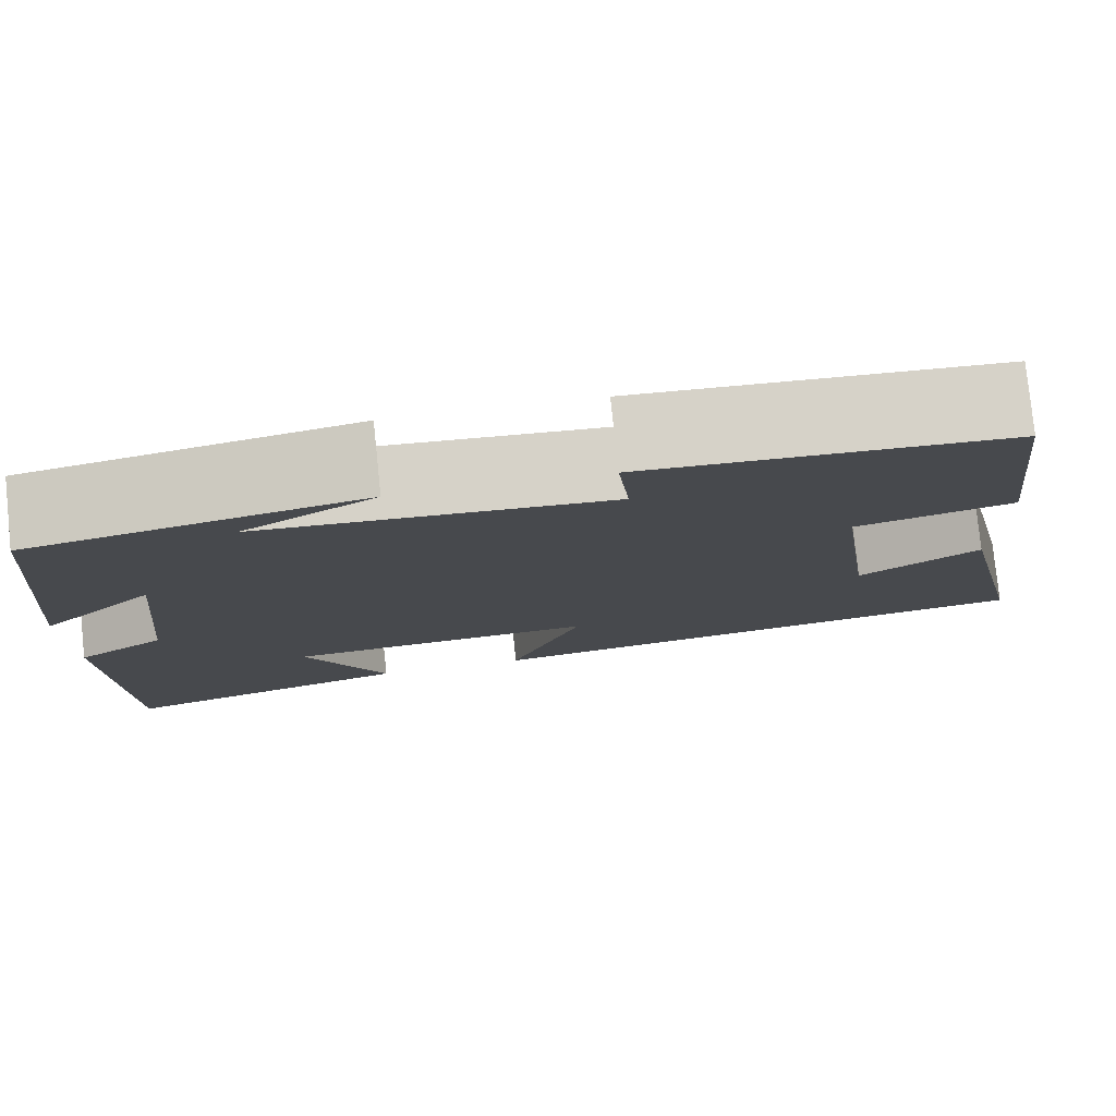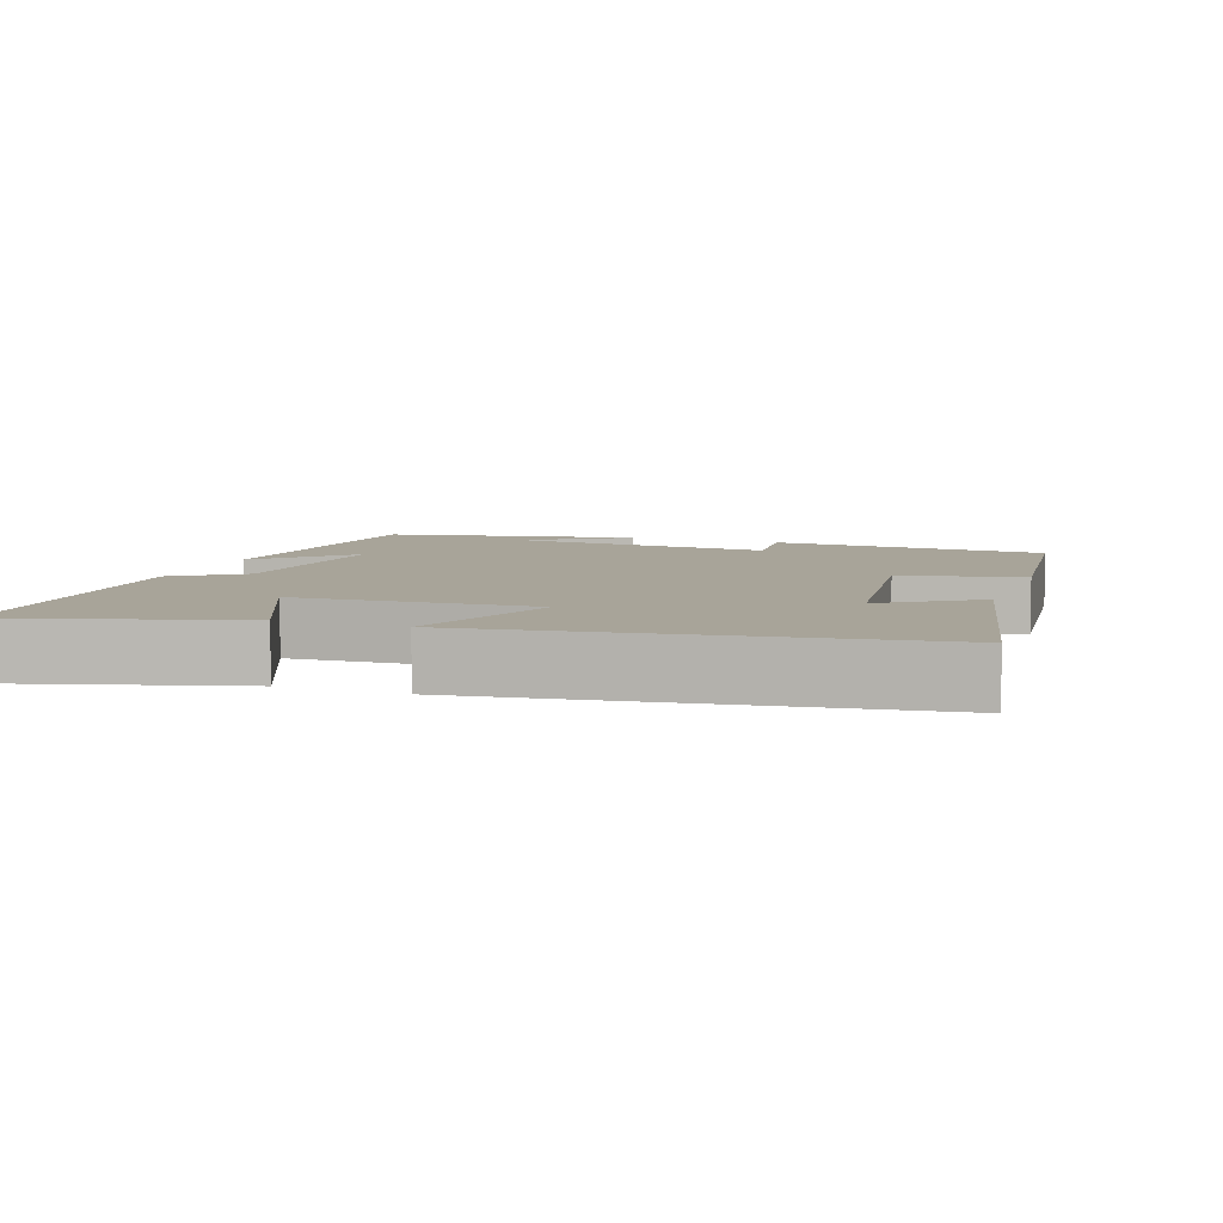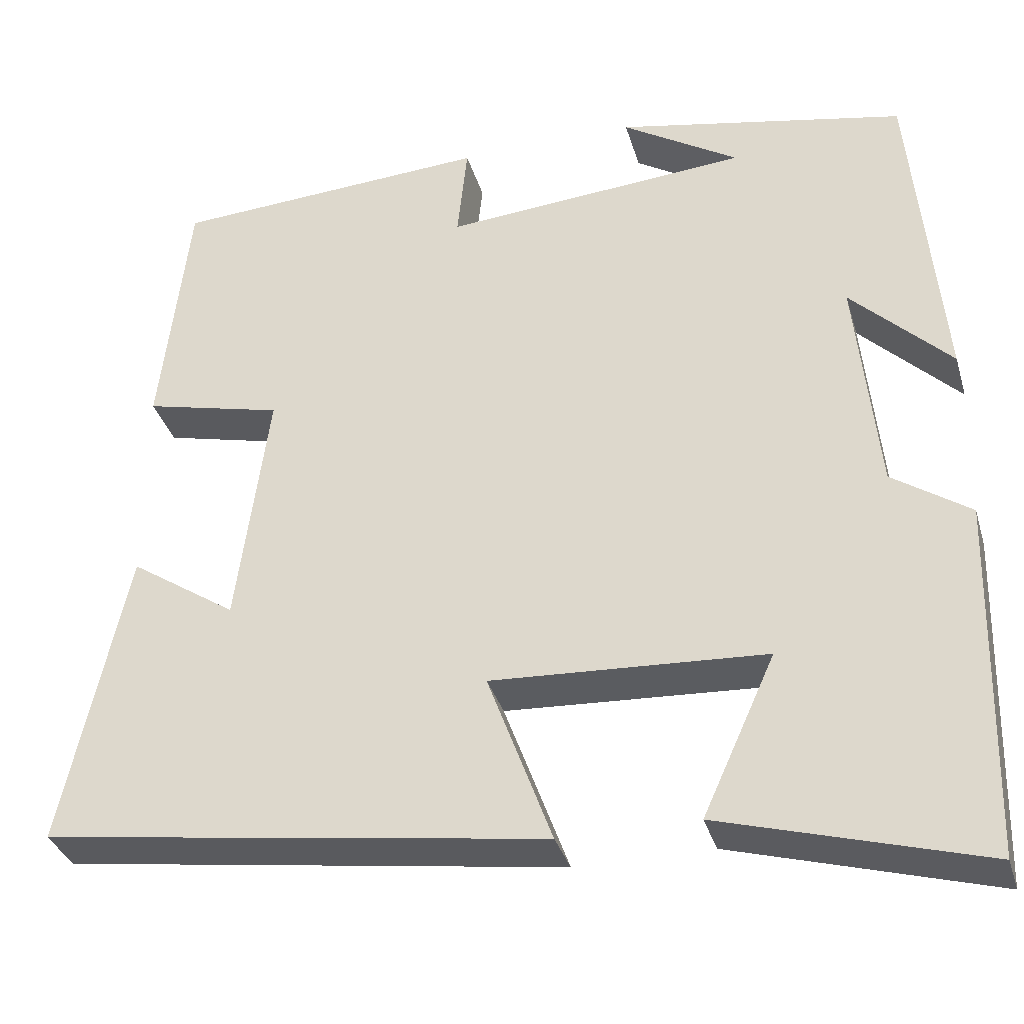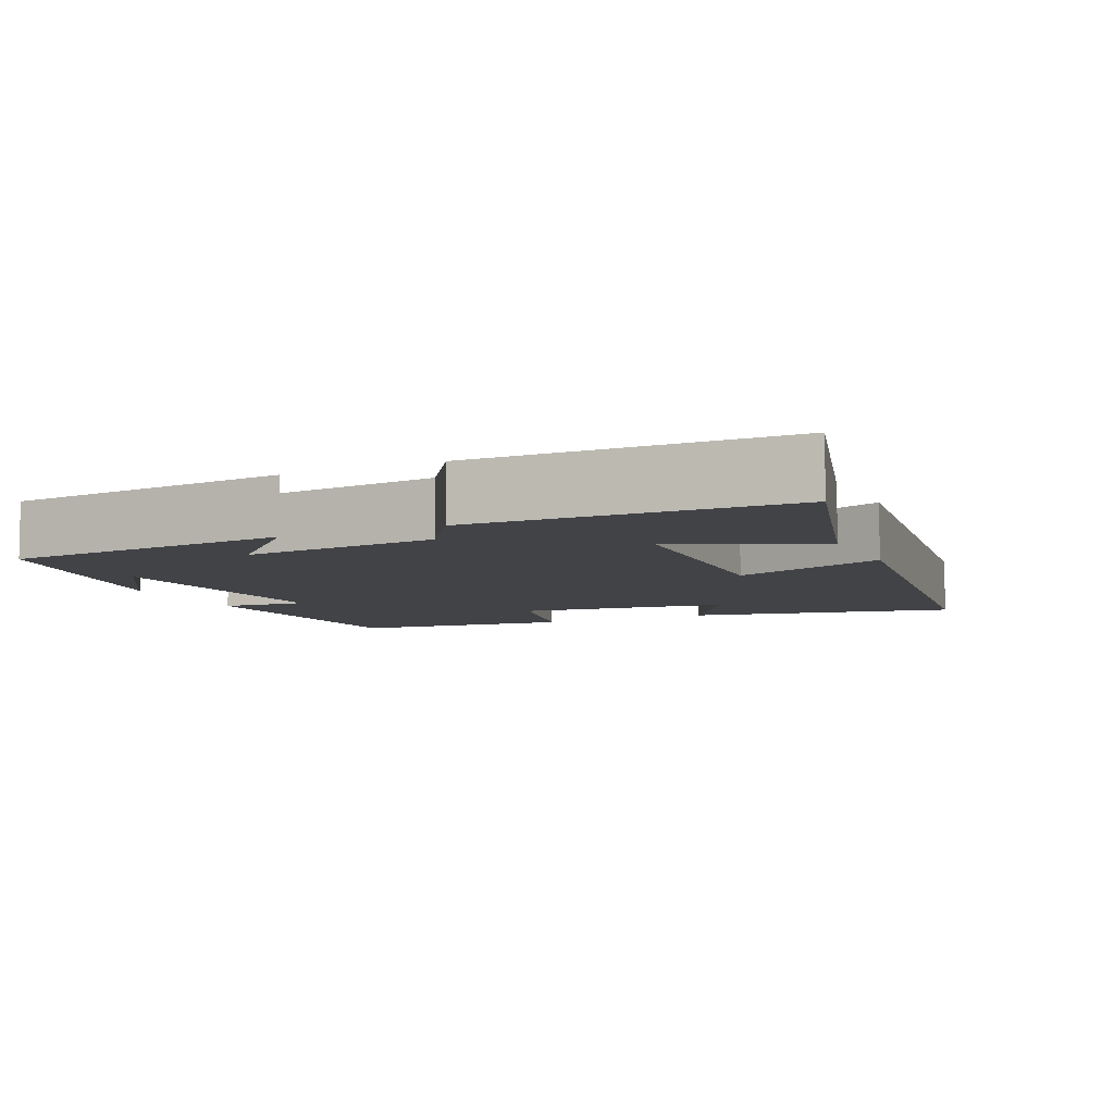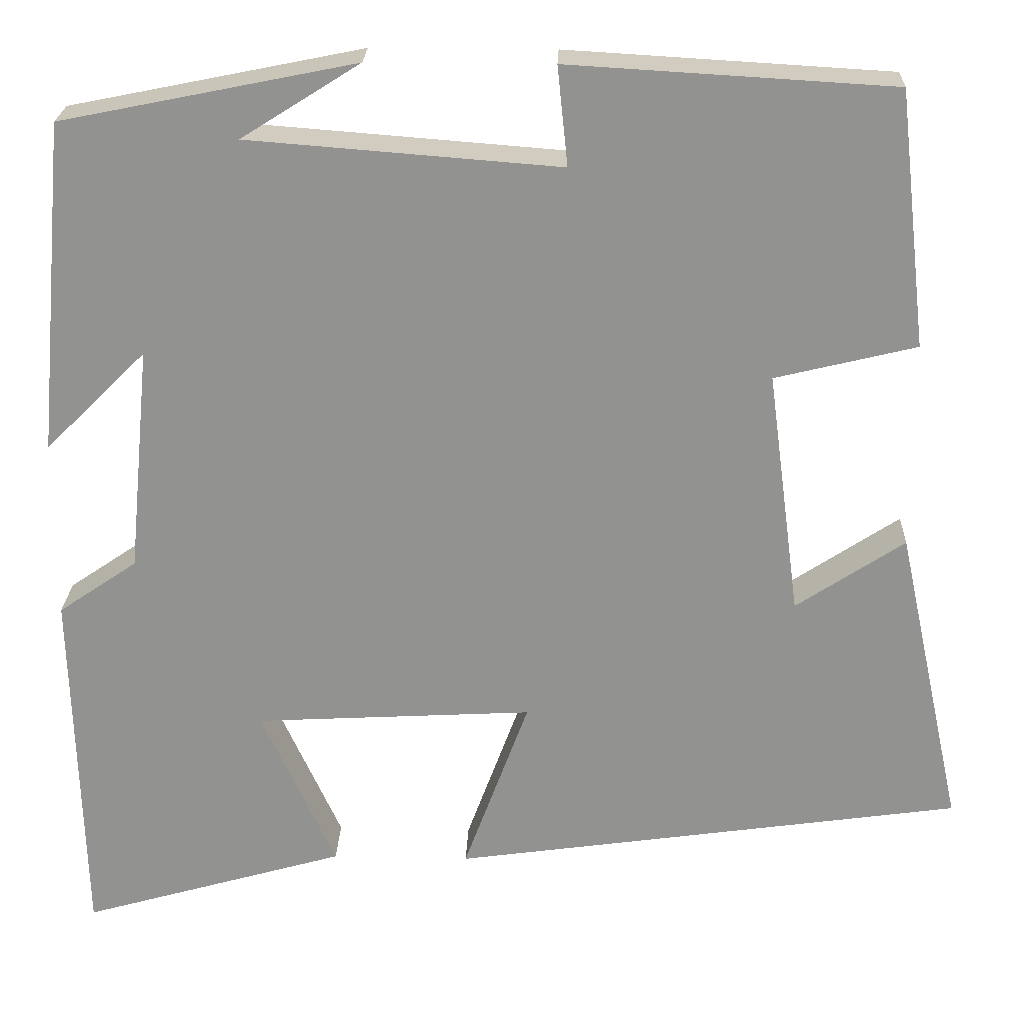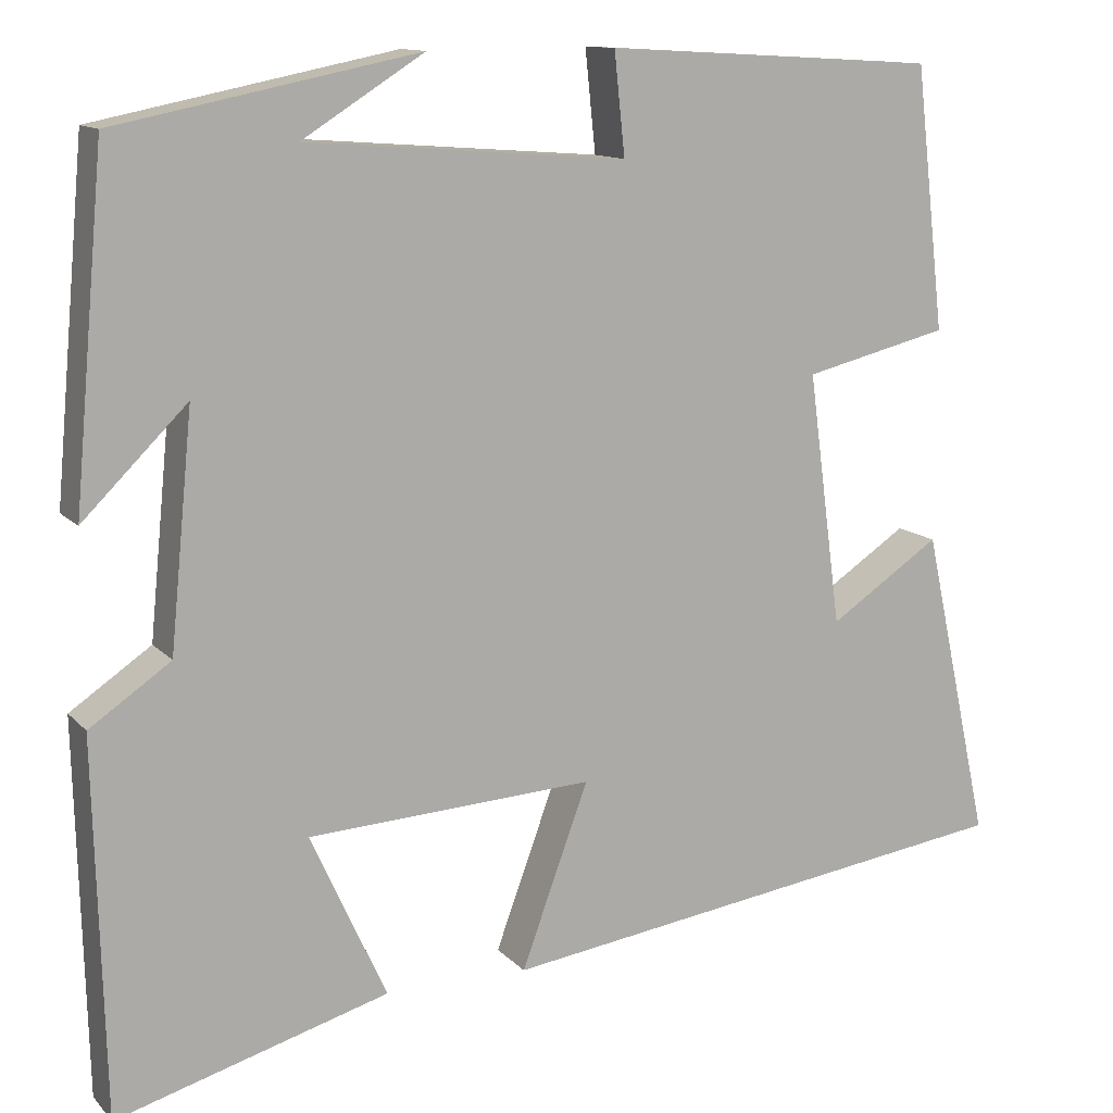
<metadata>
{"format":"obj","ext":"obj","renderer":"f3d","projection":"perspective","resolution":1024,"background":"white","views":[{"elev":78.9,"azim":174.1,"up":"+Z"},{"elev":7.1,"azim":-160.4,"up":"+Y"},{"elev":-34.5,"azim":15.8,"up":"+Z"},{"elev":-7.3,"azim":115.2,"up":"+Y"},{"elev":23.4,"azim":-177.9,"up":"+Z"},{"elev":12.4,"azim":154.7,"up":"+Z"}]}
</metadata>
<code>
v -0.577 0.07 -0.415
v -0.5 0.07 -0.061
v -0.374 0.07 -0.145
v -0.336 0.07 0.141
v -0.5 0.07 0.181
v -0.466 0.07 0.478
v -0.089 0.07 0.5
v -0.101 0.07 0.385
v 0.261 0.07 0.413
v 0.123 0.07 0.5
v 0.465 0.07 0.431
v 0.5 0.07 0.044
v 0.382 0.07 0.161
v 0.408 0.07 -0.103
v 0.5 0.07 -0.166
v 0.489 0.07 -0.589
v 0.18 0.07 -0.5
v 0.266 0.07 -0.311
v -0.058 0.07 -0.293
v 0.018 0.07 -0.5
v -0.577 0 -0.415
v -0.5 0 -0.061
v -0.374 0 -0.145
v -0.336 0 0.141
v -0.5 0 0.181
v -0.466 0 0.478
v -0.089 0 0.5
v -0.101 0 0.385
v 0.261 0 0.413
v 0.123 0 0.5
v 0.465 0 0.431
v 0.5 0 0.044
v 0.382 0 0.161
v 0.408 0 -0.103
v 0.5 0 -0.166
v 0.489 0 -0.589
v 0.18 0 -0.5
v 0.266 0 -0.311
v -0.058 0 -0.293
v 0.018 0 -0.5
f 19 20 1
f 16 17 18
f 15 16 18
f 14 15 18
f 13 14 18 19
f 11 12 13
f 9 10 11
f 13 19 1
f 11 13 1
f 9 11 1
f 6 7 8
f 5 6 8
f 4 5 8
f 3 4 8 9
f 1 2 3
f 1 3 9
f 21 40 39
f 38 37 36
f 38 36 35
f 38 35 34
f 39 38 34 33
f 33 32 31
f 31 30 29
f 21 39 33
f 21 33 31
f 21 31 29
f 28 27 26
f 28 26 25
f 28 25 24
f 29 28 24 23
f 23 22 21
f 29 23 21
f 1 21 22 2
f 2 22 23 3
f 3 23 24 4
f 4 24 25 5
f 5 25 26 6
f 6 26 27 7
f 7 27 28 8
f 8 28 29 9
f 9 29 30 10
f 10 30 31 11
f 11 31 32 12
f 12 32 33 13
f 13 33 34 14
f 14 34 35 15
f 15 35 36 16
f 16 36 37 17
f 17 37 38 18
f 18 38 39 19
f 19 39 40 20
f 20 40 21 1

</code>
